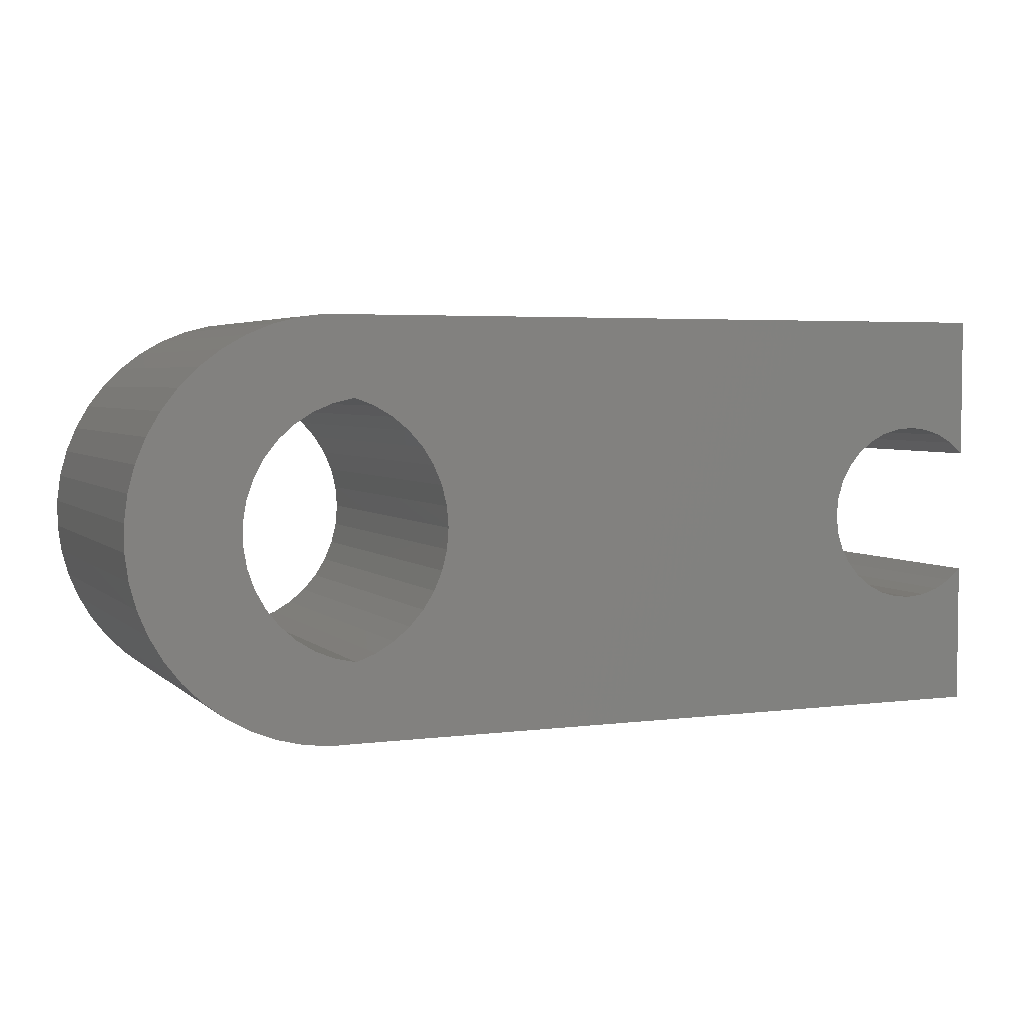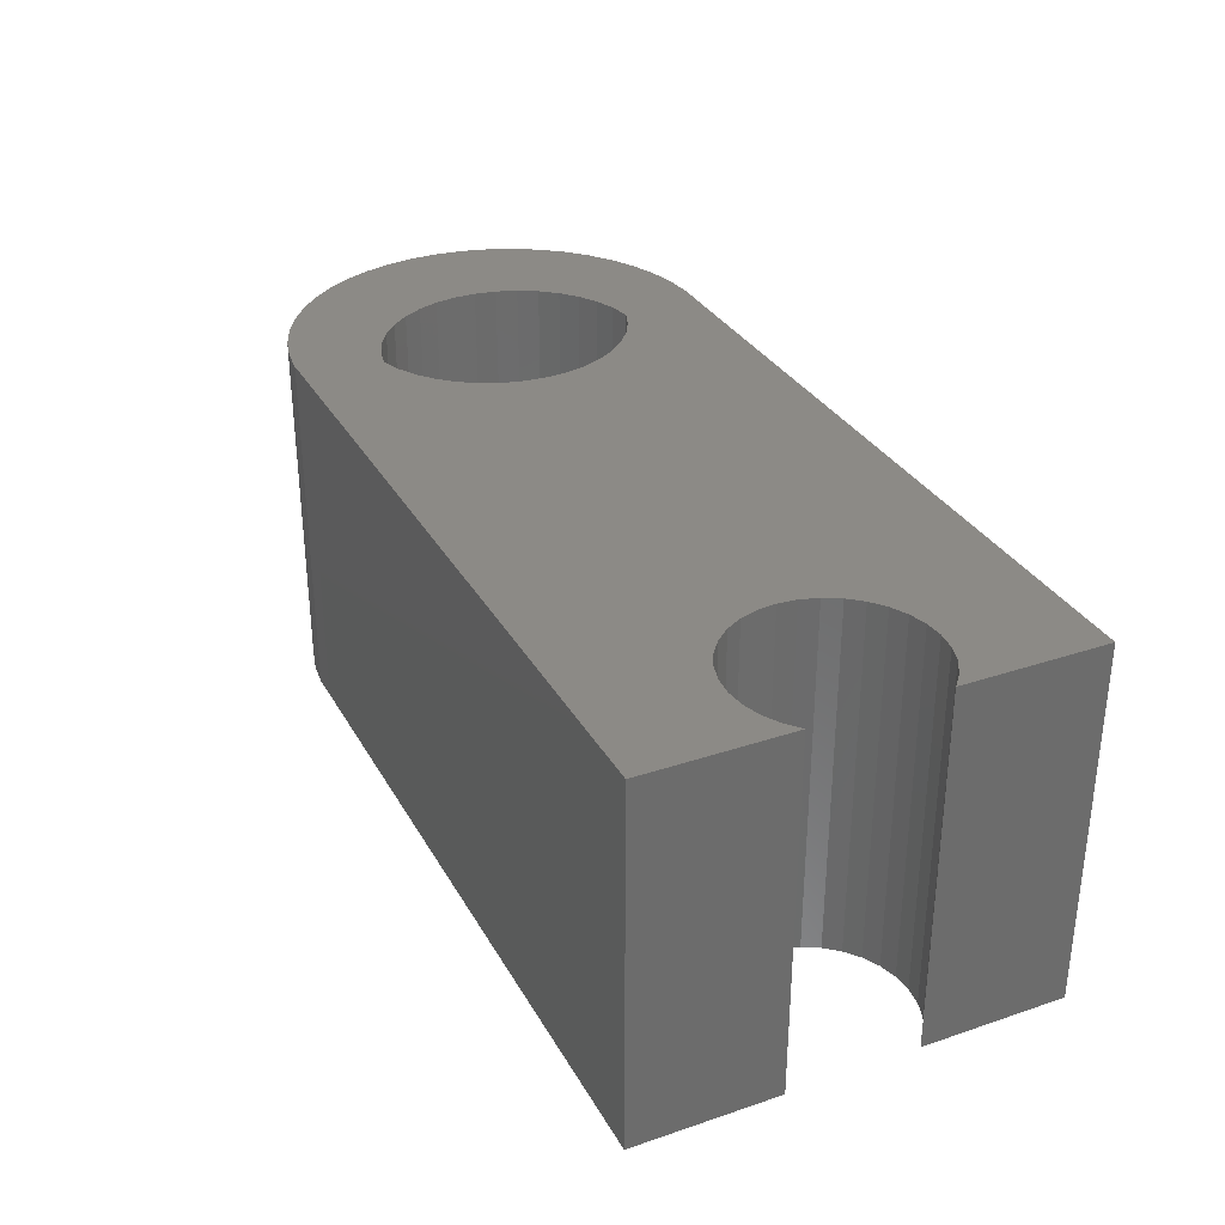
<metadata>
{"format":"stl","ext":"stl","renderer":"f3d","projection":"perspective","resolution":1024,"background":"white","views":[{"elev":4.0,"azim":-23.0,"up":"+Z"},{"elev":32.0,"azim":64.8,"up":"+Y"}]}
</metadata>
<code>
# stl→obj: 390 verts, 608 faces
v -0.8073 -0.01587 0.3817
v -0.7783 -0.381 0.3815
v -0.7783 -0.01587 0.3815
v -0.8073 -0.381 0.3817
v -0.8361 -0.01587 0.3782
v -0.8361 -0.381 0.3782
v -0.8642 -0.01587 0.3708
v -0.8642 -0.381 0.3708
v -0.8911 -0.01587 0.3599
v -0.8911 -0.381 0.3599
v -0.9163 -0.01587 0.3455
v -0.9163 -0.381 0.3455
v -0.9394 -0.381 0.328
v -0.9394 -0.01587 0.328
v -0.96 -0.01587 0.3075
v -0.96 -0.381 0.3075
v -0.9778 -0.01587 0.2846
v -0.9778 -0.381 0.2846
v -0.9923 -0.381 0.2595
v -0.9923 -0.01587 0.2595
v -1.004 -0.381 0.2327
v -1.004 -0.01587 0.2327
v -1.011 -0.01587 0.2047
v -1.011 -0.381 0.2047
v -1.015 -0.381 0.1759
v -1.015 -0.01587 0.1759
v -1.015 -0.01587 0.1469
v -1.015 -0.381 0.1469
v -1.011 -0.01587 0.1181
v -1.011 -0.381 0.1181
v -1.004 -0.01587 0.09007
v -1.004 -0.381 0.09007
v -0.9923 -0.01587 0.06328
v -0.9923 -0.381 0.06328
v -0.9778 -0.01587 0.03819
v -0.9778 -0.381 0.03819
v -0.96 -0.381 0.01523
v -0.96 -0.01587 0.01523
v -0.9394 -0.381 -0.005212
v -0.9394 -0.01587 -0.005212
v -0.9163 -0.01587 -0.02277
v -0.9163 -0.381 -0.02277
v -0.8911 -0.01587 -0.03714
v -0.8911 -0.381 -0.03714
v -0.8642 -0.01587 -0.04808
v -0.8642 -0.381 -0.04808
v -0.8361 -0.381 -0.0554
v -0.8361 -0.01587 -0.0554
v -0.8073 -0.381 -0.05897
v -0.8073 -0.01587 -0.05897
v -0.7783 -0.01587 -0.05873
v -0.7783 -0.381 -0.05873
v -0.03333 -0.381 0.3815
v -0.03333 -0.01587 0.3815
v -0.03333 -0.01587 -0.05873
v -0.03333 -0.381 -0.05873
v -0.7783 0 0.3815
v -0.8073 0 0.3817
v -0.8361 0 0.3782
v -0.8642 0 0.3708
v -0.8911 0 0.3599
v -0.9163 0 0.3455
v -0.9394 0 0.328
v -0.96 0 0.3075
v -0.9778 0 0.2846
v -0.9923 0 0.2595
v -1.004 0 0.2327
v -1.011 0 0.2047
v -1.015 0 0.1759
v -1.015 0 0.1469
v -1.011 0 0.1181
v -1.004 0 0.09007
v -0.9923 0 0.06328
v -0.9778 0 0.03819
v -0.96 0 0.01523
v -0.9394 0 -0.005212
v -0.9163 0 -0.02277
v -0.8911 0 -0.03714
v -0.8642 0 -0.04808
v -0.8361 0 -0.0554
v -0.8073 0 -0.05897
v -0.7783 0 -0.05873
v -0.8591 -0.381 0.06712
v -0.8418 -0.381 0.05181
v -0.8736 -0.381 0.08512
v -0.8222 -0.381 0.03962
v -0.8848 -0.381 0.1053
v -0.8008 -0.381 0.03091
v -0.8925 -0.381 0.1271
v -0.7783 -0.381 0.02593
v -0.8963 -0.381 0.1498
v -0.8963 -0.381 0.1729
v -0.8925 -0.381 0.1957
v -0.8848 -0.381 0.2175
v -0.8736 -0.381 0.2376
v -0.8591 -0.381 0.2556
v -0.8418 -0.381 0.2709
v -0.8222 -0.381 0.2831
v -0.8008 -0.381 0.2918
v -0.7783 -0.381 0.2968
v -0.03333 -0.381 0.2291
v -0.03333 -0.01587 0.2291
v -0.03333 0 0.3815
v -0.6227 -0.381 0.005737
v -0.6443 -0.381 -0.01325
v -0.6683 -0.381 -0.02924
v -0.6941 -0.381 -0.04198
v -0.7213 -0.381 -0.05123
v -0.7496 -0.381 -0.05685
v -0.1733 -0.381 0.09137
v -0.5877 -0.381 0.05132
v -0.6037 -0.381 0.02738
v -0.1858 -0.381 0.1063
v -0.575 -0.381 0.07714
v -0.1582 -0.381 0.07917
v -0.195 -0.381 0.1234
v -0.5657 -0.381 0.1044
v -0.1409 -0.381 0.0702
v -0.2007 -0.381 0.142
v -0.5601 -0.381 0.1326
v -0.1222 -0.381 0.0648
v -0.2026 -0.381 0.1614
v -0.5601 -0.381 0.1901
v -0.5582 -0.381 0.1614
v -0.1028 -0.381 0.06319
v -0.2007 -0.381 0.1807
v -0.5657 -0.381 0.2183
v -0.08353 -0.381 0.06543
v -0.195 -0.381 0.1993
v -0.575 -0.381 0.2456
v -0.06503 -0.381 0.07143
v -0.1858 -0.381 0.2164
v -0.5877 -0.381 0.2714
v -0.04808 -0.381 0.08096
v -0.1733 -0.381 0.2314
v -0.6037 -0.381 0.2954
v -0.03333 -0.381 0.09365
v -0.1582 -0.381 0.2436
v -0.6227 -0.381 0.317
v -0.1409 -0.381 0.2526
v -0.1222 -0.381 0.258
v -0.1028 -0.381 0.2596
v -0.08353 -0.381 0.2573
v -0.06503 -0.381 0.2513
v -0.04808 -0.381 0.2418
v -0.6443 -0.381 0.336
v -0.7496 -0.381 0.3796
v -0.7213 -0.381 0.374
v -0.6941 -0.381 0.3647
v -0.6683 -0.381 0.352
v -0.03333 -0.01587 0.09365
v -0.03333 0 -0.05873
v -0.8591 1.041e-17 0.06712
v -0.9163 1.041e-17 -0.02277
v -0.9394 1.041e-17 -0.005212
v -0.8418 1.041e-17 0.05181
v -0.8911 1.041e-17 -0.03714
v -0.8642 1.041e-17 -0.04808
v -0.8736 1.041e-17 0.08512
v -0.96 1.041e-17 0.01523
v -0.9778 1.041e-17 0.03819
v -0.8222 1.041e-17 0.03962
v -0.8361 1.041e-17 -0.0554
v -0.8848 1.041e-17 0.1053
v -0.9923 1.041e-17 0.06328
v -0.8008 1.041e-17 0.03091
v -0.8073 1.041e-17 -0.05897
v -0.8925 1.041e-17 0.1271
v -1.004 1.041e-17 0.09007
v -1.011 1.041e-17 0.1181
v -0.7783 1.041e-17 0.02593
v -0.7783 1.041e-17 -0.05873
v -0.8963 1.041e-17 0.1498
v -1.015 1.041e-17 0.1469
v -1.015 1.041e-17 0.1759
v -0.8963 1.041e-17 0.1729
v -1.011 1.041e-17 0.2047
v -0.8925 1.041e-17 0.1957
v -1.004 1.041e-17 0.2327
v -0.9923 1.041e-17 0.2595
v -0.8848 1.041e-17 0.2175
v -0.9778 1.041e-17 0.2846
v -0.8736 1.041e-17 0.2376
v -0.96 1.041e-17 0.3075
v -0.9394 1.041e-17 0.328
v -0.8591 1.041e-17 0.2556
v -0.9163 1.041e-17 0.3455
v -0.8418 1.041e-17 0.2709
v -0.8911 1.041e-17 0.3599
v -0.8642 1.041e-17 0.3708
v -0.8222 1.041e-17 0.2831
v -0.8361 1.041e-17 0.3782
v -0.8008 1.041e-17 0.2918
v -0.8073 1.041e-17 0.3817
v -0.7783 1.041e-17 0.2968
v -0.7783 1.041e-17 0.3815
v -0.7571 -0.381 0.034
v -0.7375 -0.381 0.04537
v -0.72 -0.381 0.05973
v -0.7049 -0.381 0.07672
v -0.6928 -0.381 0.09589
v -0.684 -0.381 0.1168
v -0.6785 -0.381 0.1388
v -0.6767 -0.381 0.1614
v -0.6785 -0.381 0.184
v -0.7571 -0.381 0.2887
v -0.684 -0.381 0.206
v -0.7375 -0.381 0.2774
v -0.6928 -0.381 0.2269
v -0.72 -0.381 0.263
v -0.7049 -0.381 0.246
v -0.8008 -0.01587 0.03091
v -0.7783 -0.01587 0.02593
v -0.8222 -0.01587 0.03962
v -0.8418 -0.01587 0.05181
v -0.8591 -0.01587 0.06712
v -0.8736 -0.01587 0.08512
v -0.8848 -0.01587 0.1053
v -0.8925 -0.01587 0.1271
v -0.8963 -0.01587 0.1498
v -0.8963 -0.01587 0.1729
v -0.8925 -0.01587 0.1957
v -0.8848 -0.01587 0.2175
v -0.8736 -0.01587 0.2376
v -0.8591 -0.01587 0.2556
v -0.8418 -0.01587 0.2709
v -0.8222 -0.01587 0.2831
v -0.8008 -0.01587 0.2918
v -0.7783 -0.01587 0.2968
v -0.04808 -0.01587 0.08096
v -0.06503 -0.01587 0.07143
v -0.08353 -0.01587 0.06543
v -0.1028 -0.01587 0.06319
v -0.1222 -0.01587 0.0648
v -0.1409 -0.01587 0.0702
v -0.1582 -0.01587 0.07917
v -0.1733 -0.01587 0.09137
v -0.1858 -0.01587 0.1063
v -0.195 -0.01587 0.1234
v -0.2007 -0.01587 0.142
v -0.2026 -0.01587 0.1614
v -0.2007 -0.01587 0.1807
v -0.195 -0.01587 0.1993
v -0.1858 -0.01587 0.2164
v -0.1733 -0.01587 0.2314
v -0.1582 -0.01587 0.2436
v -0.1409 -0.01587 0.2526
v -0.1222 -0.01587 0.258
v -0.1028 -0.01587 0.2596
v -0.08353 -0.01587 0.2573
v -0.06503 -0.01587 0.2513
v -0.04808 -0.01587 0.2418
v -0.03333 0 0.2291
v -0.03333 1.041e-17 -0.05873
v -0.6443 1.041e-17 -0.01325
v -0.6227 1.041e-17 0.005737
v -0.6683 1.041e-17 -0.02924
v -0.6941 1.041e-17 -0.04198
v -0.7213 1.041e-17 -0.05123
v -0.7496 1.041e-17 -0.05685
v -0.1733 1.041e-17 0.09137
v -0.6037 1.041e-17 0.02738
v -0.5877 1.041e-17 0.05132
v -0.1858 1.041e-17 0.1063
v -0.575 1.041e-17 0.07714
v -0.1582 1.041e-17 0.07917
v -0.195 1.041e-17 0.1234
v -0.5657 1.041e-17 0.1044
v -0.1409 1.041e-17 0.0702
v -0.2007 1.041e-17 0.142
v -0.5601 1.041e-17 0.1326
v -0.1222 1.041e-17 0.0648
v -0.2026 1.041e-17 0.1614
v -0.5582 1.041e-17 0.1614
v -0.5601 1.041e-17 0.1901
v -0.1028 1.041e-17 0.06319
v -0.2007 1.041e-17 0.1807
v -0.5657 1.041e-17 0.2183
v -0.08353 1.041e-17 0.06543
v -0.195 1.041e-17 0.1993
v -0.575 1.041e-17 0.2456
v -0.06503 1.041e-17 0.07143
v -0.1858 1.041e-17 0.2164
v -0.5877 1.041e-17 0.2714
v -0.04808 1.041e-17 0.08096
v -0.1733 1.041e-17 0.2314
v -0.6037 1.041e-17 0.2954
v -0.03333 1.041e-17 0.09365
v -0.1582 1.041e-17 0.2436
v -0.6227 1.041e-17 0.317
v -0.03333 1.041e-17 0.3815
v -0.1409 1.041e-17 0.2526
v -0.1222 1.041e-17 0.258
v -0.1028 1.041e-17 0.2596
v -0.08353 1.041e-17 0.2573
v -0.06503 1.041e-17 0.2513
v -0.04808 1.041e-17 0.2418
v -0.03333 1.041e-17 0.2291
v -0.6443 1.041e-17 0.336
v -0.7496 1.041e-17 0.3796
v -0.7213 1.041e-17 0.374
v -0.6941 1.041e-17 0.3647
v -0.6683 1.041e-17 0.352
v -0.03333 0 0.09365
v -0.7571 1.041e-17 0.034
v -0.7375 1.041e-17 0.04537
v -0.72 1.041e-17 0.05973
v -0.7049 1.041e-17 0.07672
v -0.6928 1.041e-17 0.09589
v -0.684 1.041e-17 0.1168
v -0.6785 1.041e-17 0.1388
v -0.6767 1.041e-17 0.1614
v -0.6785 1.041e-17 0.184
v -0.7571 1.041e-17 0.2887
v -0.684 1.041e-17 0.206
v -0.7375 1.041e-17 0.2774
v -0.6928 1.041e-17 0.2269
v -0.72 1.041e-17 0.263
v -0.7049 1.041e-17 0.246
v -0.7783 0 0.02593
v -0.8008 0 0.03091
v -0.8222 0 0.03962
v -0.8418 0 0.05181
v -0.8591 0 0.06712
v -0.8736 0 0.08512
v -0.8848 0 0.1053
v -0.8925 0 0.1271
v -0.8963 0 0.1498
v -0.8963 0 0.1729
v -0.8925 0 0.1957
v -0.8848 0 0.2175
v -0.8736 0 0.2376
v -0.8591 0 0.2556
v -0.8418 0 0.2709
v -0.8222 0 0.2831
v -0.8008 0 0.2918
v -0.7783 0 0.2968
v -0.7571 -0.01587 0.034
v -0.7375 -0.01587 0.04537
v -0.72 -0.01587 0.05973
v -0.7049 -0.01587 0.07672
v -0.6928 -0.01587 0.09589
v -0.684 -0.01587 0.1168
v -0.6785 -0.01587 0.1388
v -0.6767 -0.01587 0.1614
v -0.6785 -0.01587 0.184
v -0.684 -0.01587 0.206
v -0.6928 -0.01587 0.2269
v -0.7049 -0.01587 0.246
v -0.72 -0.01587 0.263
v -0.7375 -0.01587 0.2774
v -0.7571 -0.01587 0.2887
v -0.04808 0 0.08096
v -0.06503 0 0.07143
v -0.08353 0 0.06543
v -0.1028 0 0.06319
v -0.1222 0 0.0648
v -0.1409 0 0.0702
v -0.1582 0 0.07917
v -0.1733 0 0.09137
v -0.1858 0 0.1063
v -0.195 0 0.1234
v -0.2007 0 0.142
v -0.2026 0 0.1614
v -0.2007 0 0.1807
v -0.195 0 0.1993
v -0.1858 0 0.2164
v -0.1733 0 0.2314
v -0.1582 0 0.2436
v -0.1409 0 0.2526
v -0.1222 0 0.258
v -0.1028 0 0.2596
v -0.08353 0 0.2573
v -0.06503 0 0.2513
v -0.04808 0 0.2418
v -0.7571 0 0.034
v -0.7375 0 0.04537
v -0.72 0 0.05973
v -0.7049 0 0.07672
v -0.6928 0 0.09589
v -0.684 0 0.1168
v -0.6785 0 0.1388
v -0.6767 0 0.1614
v -0.6785 0 0.184
v -0.684 0 0.206
v -0.6928 0 0.2269
v -0.7049 0 0.246
v -0.72 0 0.263
v -0.7375 0 0.2774
v -0.7571 0 0.2887
f 1 2 3
f 1 4 2
f 5 6 4
f 5 4 1
f 7 8 6
f 7 6 5
f 9 10 8
f 9 8 7
f 11 12 10
f 11 13 12
f 11 10 9
f 14 13 11
f 15 16 13
f 15 13 14
f 17 18 16
f 17 19 18
f 17 16 15
f 20 21 19
f 20 19 17
f 22 21 20
f 23 24 21
f 23 25 24
f 23 21 22
f 26 25 23
f 27 25 26
f 27 28 25
f 29 28 27
f 29 30 28
f 31 32 30
f 31 30 29
f 33 34 32
f 33 32 31
f 35 36 34
f 35 34 33
f 35 37 36
f 38 39 37
f 38 37 35
f 40 39 38
f 41 42 39
f 41 39 40
f 43 44 42
f 43 42 41
f 45 46 44
f 45 47 46
f 45 44 43
f 48 49 47
f 48 47 45
f 50 49 48
f 51 52 49
f 51 49 50
f 3 53 54
f 3 2 53
f 55 52 51
f 55 56 52
f 1 3 57
f 1 57 58
f 5 58 59
f 5 1 58
f 7 59 60
f 7 5 59
f 9 60 61
f 9 7 60
f 11 61 62
f 11 9 61
f 14 62 63
f 14 11 62
f 15 63 64
f 15 14 63
f 17 64 65
f 17 15 64
f 20 65 66
f 20 17 65
f 22 66 67
f 22 20 66
f 23 67 68
f 23 22 67
f 26 23 68
f 26 68 69
f 27 26 69
f 27 69 70
f 29 27 70
f 29 70 71
f 31 29 71
f 31 71 72
f 33 31 72
f 33 72 73
f 35 73 74
f 35 33 73
f 38 74 75
f 38 35 74
f 40 75 76
f 40 38 75
f 41 76 77
f 41 40 76
f 43 77 78
f 43 41 77
f 45 78 79
f 45 43 78
f 48 79 80
f 48 45 79
f 50 80 81
f 50 48 80
f 51 81 82
f 51 50 81
f 83 39 42
f 84 42 44
f 84 44 46
f 84 83 42
f 85 36 37
f 85 37 39
f 85 39 83
f 86 46 47
f 86 84 46
f 87 34 36
f 87 36 85
f 88 47 49
f 88 86 47
f 89 30 32
f 89 32 34
f 89 34 87
f 90 49 52
f 90 88 49
f 91 25 28
f 91 28 30
f 91 30 89
f 92 24 25
f 92 25 91
f 93 19 21
f 93 21 24
f 93 24 92
f 94 19 93
f 94 18 19
f 95 18 94
f 95 16 18
f 13 16 95
f 96 13 95
f 12 13 96
f 12 96 97
f 10 12 97
f 8 10 97
f 8 97 98
f 6 8 98
f 6 98 99
f 4 6 99
f 4 99 100
f 2 4 100
f 54 101 102
f 54 53 101
f 3 54 103
f 3 103 57
f 56 104 105
f 56 105 106
f 56 106 107
f 56 107 108
f 56 108 109
f 110 111 112
f 113 111 110
f 113 114 111
f 115 110 112
f 115 112 104
f 115 104 56
f 116 114 113
f 116 117 114
f 118 115 56
f 119 117 116
f 119 120 117
f 121 118 56
f 122 120 119
f 122 123 124
f 122 124 120
f 125 121 56
f 126 123 122
f 126 127 123
f 128 125 56
f 129 127 126
f 129 130 127
f 131 128 56
f 132 130 129
f 132 133 130
f 134 131 56
f 135 136 133
f 135 133 132
f 137 134 56
f 138 139 136
f 138 136 135
f 53 138 140
f 53 140 141
f 53 141 142
f 53 142 143
f 53 143 144
f 53 144 145
f 53 145 101
f 53 146 139
f 53 139 138
f 52 56 109
f 53 2 147
f 53 147 148
f 53 148 149
f 53 149 150
f 53 150 146
f 151 56 55
f 151 137 56
f 55 51 82
f 55 82 152
f 153 154 155
f 156 157 154
f 156 158 157
f 156 154 153
f 159 160 161
f 159 155 160
f 159 153 155
f 162 163 158
f 162 158 156
f 164 161 165
f 164 159 161
f 166 167 163
f 166 163 162
f 168 169 170
f 168 165 169
f 168 164 165
f 171 172 167
f 171 167 166
f 173 174 175
f 173 170 174
f 173 168 170
f 176 175 177
f 176 173 175
f 178 179 180
f 178 177 179
f 178 176 177
f 181 178 180
f 181 180 182
f 183 181 182
f 183 182 184
f 185 183 184
f 186 183 185
f 187 186 185
f 187 188 186
f 189 188 187
f 190 188 189
f 190 191 188
f 192 191 190
f 192 193 191
f 194 193 192
f 194 195 193
f 196 195 194
f 90 52 109
f 197 109 108
f 197 90 109
f 198 107 106
f 198 108 107
f 198 197 108
f 199 198 106
f 105 199 106
f 200 199 105
f 104 200 105
f 112 201 200
f 112 200 104
f 111 202 201
f 111 201 112
f 114 202 111
f 117 203 202
f 117 202 114
f 120 204 203
f 120 203 117
f 124 204 120
f 123 204 124
f 123 205 204
f 147 2 100
f 147 100 206
f 127 207 205
f 127 205 123
f 148 147 206
f 148 206 208
f 130 207 127
f 149 148 208
f 133 207 130
f 133 209 207
f 150 149 208
f 150 208 210
f 136 209 133
f 136 211 209
f 146 150 210
f 146 210 211
f 139 211 136
f 139 146 211
f 212 90 213
f 212 88 90
f 214 86 88
f 214 88 212
f 215 84 86
f 215 86 214
f 216 83 84
f 216 84 215
f 217 85 83
f 217 83 216
f 218 87 85
f 218 85 217
f 219 89 87
f 219 87 218
f 220 91 89
f 220 92 91
f 220 89 219
f 221 92 220
f 222 93 92
f 222 92 221
f 223 94 93
f 223 95 94
f 223 93 222
f 224 95 223
f 225 96 95
f 225 95 224
f 226 97 96
f 226 96 225
f 227 98 97
f 227 99 98
f 227 97 226
f 228 99 227
f 229 99 228
f 229 100 99
f 230 137 151
f 230 134 137
f 231 131 134
f 231 134 230
f 232 128 131
f 232 131 231
f 233 125 128
f 233 128 232
f 234 121 125
f 234 125 233
f 235 118 121
f 235 121 234
f 236 115 118
f 236 118 235
f 237 110 115
f 237 115 236
f 238 113 110
f 238 110 237
f 239 116 113
f 239 113 238
f 240 119 116
f 240 122 119
f 240 116 239
f 241 122 240
f 242 122 241
f 242 126 122
f 243 126 242
f 243 129 126
f 244 129 243
f 244 132 129
f 245 135 132
f 245 132 244
f 246 138 135
f 246 135 245
f 247 140 138
f 247 138 246
f 248 141 140
f 248 140 247
f 249 142 141
f 249 143 142
f 249 141 248
f 250 143 249
f 251 144 143
f 251 145 144
f 251 143 250
f 252 101 145
f 252 145 251
f 102 101 252
f 54 102 253
f 54 253 103
f 254 255 256
f 254 257 255
f 254 258 257
f 254 259 258
f 254 260 259
f 261 262 263
f 264 261 263
f 264 263 265
f 266 262 261
f 266 256 262
f 266 254 256
f 267 264 265
f 267 265 268
f 269 254 266
f 270 267 268
f 270 268 271
f 272 254 269
f 273 270 271
f 273 274 275
f 273 271 274
f 276 254 272
f 277 273 275
f 277 275 278
f 279 254 276
f 280 277 278
f 280 278 281
f 282 254 279
f 283 280 281
f 283 281 284
f 285 254 282
f 286 284 287
f 286 283 284
f 288 254 285
f 289 287 290
f 289 286 287
f 291 292 289
f 291 293 292
f 291 294 293
f 291 295 294
f 291 296 295
f 291 297 296
f 291 298 297
f 291 290 299
f 291 289 290
f 172 260 254
f 291 300 196
f 291 301 300
f 291 302 301
f 291 303 302
f 291 299 303
f 151 55 152
f 151 152 304
f 171 260 172
f 305 259 260
f 305 260 171
f 306 257 258
f 306 258 259
f 306 259 305
f 307 257 306
f 255 257 307
f 308 255 307
f 256 255 308
f 262 308 309
f 262 256 308
f 263 309 310
f 263 262 309
f 265 263 310
f 268 310 311
f 268 265 310
f 271 311 312
f 271 268 311
f 274 271 312
f 275 274 312
f 275 312 313
f 300 195 196
f 300 314 195
f 278 313 315
f 278 275 313
f 301 314 300
f 301 316 314
f 281 278 315
f 302 316 301
f 284 281 315
f 284 315 317
f 303 316 302
f 303 318 316
f 287 284 317
f 287 317 319
f 299 318 303
f 299 319 318
f 290 287 319
f 290 319 299
f 212 213 320
f 212 320 321
f 214 321 322
f 214 212 321
f 215 322 323
f 215 214 322
f 216 323 324
f 216 215 323
f 217 324 325
f 217 216 324
f 218 325 326
f 218 217 325
f 219 326 327
f 219 218 326
f 220 327 328
f 220 219 327
f 221 328 329
f 221 220 328
f 222 329 330
f 222 221 329
f 223 330 331
f 223 222 330
f 224 331 332
f 224 223 331
f 225 332 333
f 225 224 332
f 226 333 334
f 226 225 333
f 227 334 335
f 227 226 334
f 228 227 335
f 228 335 336
f 229 228 336
f 229 336 337
f 338 213 90
f 338 90 197
f 339 197 198
f 339 338 197
f 340 198 199
f 340 339 198
f 341 199 200
f 341 340 199
f 342 200 201
f 342 341 200
f 343 201 202
f 343 342 201
f 344 202 203
f 344 343 202
f 345 203 204
f 345 344 203
f 346 204 205
f 346 345 204
f 347 205 207
f 347 346 205
f 348 207 209
f 348 209 211
f 348 347 207
f 349 348 211
f 350 211 210
f 350 349 211
f 351 210 208
f 351 350 210
f 352 208 206
f 352 351 208
f 229 352 206
f 229 206 100
f 230 151 304
f 230 304 353
f 231 353 354
f 231 230 353
f 232 354 355
f 232 231 354
f 233 355 356
f 233 232 355
f 234 356 357
f 234 233 356
f 235 357 358
f 235 234 357
f 236 358 359
f 236 235 358
f 237 359 360
f 237 236 359
f 238 360 361
f 238 237 360
f 239 361 362
f 239 238 361
f 240 362 363
f 240 239 362
f 241 240 363
f 241 363 364
f 242 241 364
f 242 364 365
f 243 242 365
f 243 365 366
f 244 243 366
f 244 366 367
f 245 244 367
f 245 367 368
f 246 368 369
f 246 245 368
f 247 369 370
f 247 246 369
f 248 370 371
f 248 247 370
f 249 371 372
f 249 248 371
f 250 372 373
f 250 249 372
f 251 373 374
f 251 250 373
f 252 374 375
f 252 251 374
f 102 375 253
f 102 252 375
f 338 320 213
f 338 376 320
f 339 377 376
f 339 376 338
f 340 378 377
f 340 377 339
f 341 379 378
f 341 378 340
f 342 380 379
f 342 379 341
f 343 381 380
f 343 380 342
f 344 382 381
f 344 381 343
f 345 383 382
f 345 382 344
f 346 384 383
f 346 383 345
f 347 385 384
f 347 384 346
f 348 386 385
f 348 385 347
f 349 387 386
f 349 386 348
f 350 388 387
f 350 387 349
f 351 389 388
f 351 388 350
f 352 390 389
f 352 389 351
f 229 390 352
f 229 337 390

</code>
